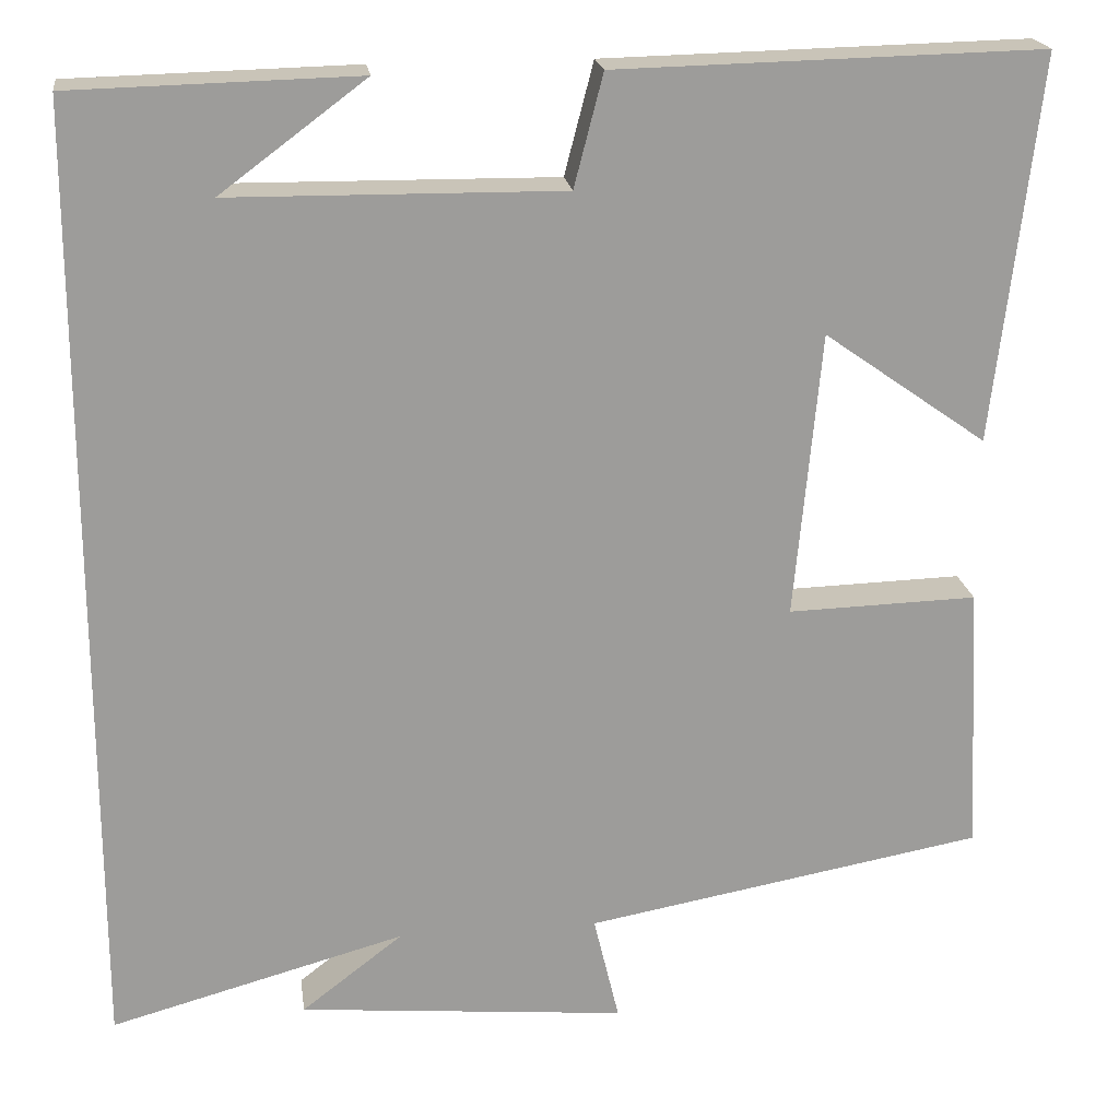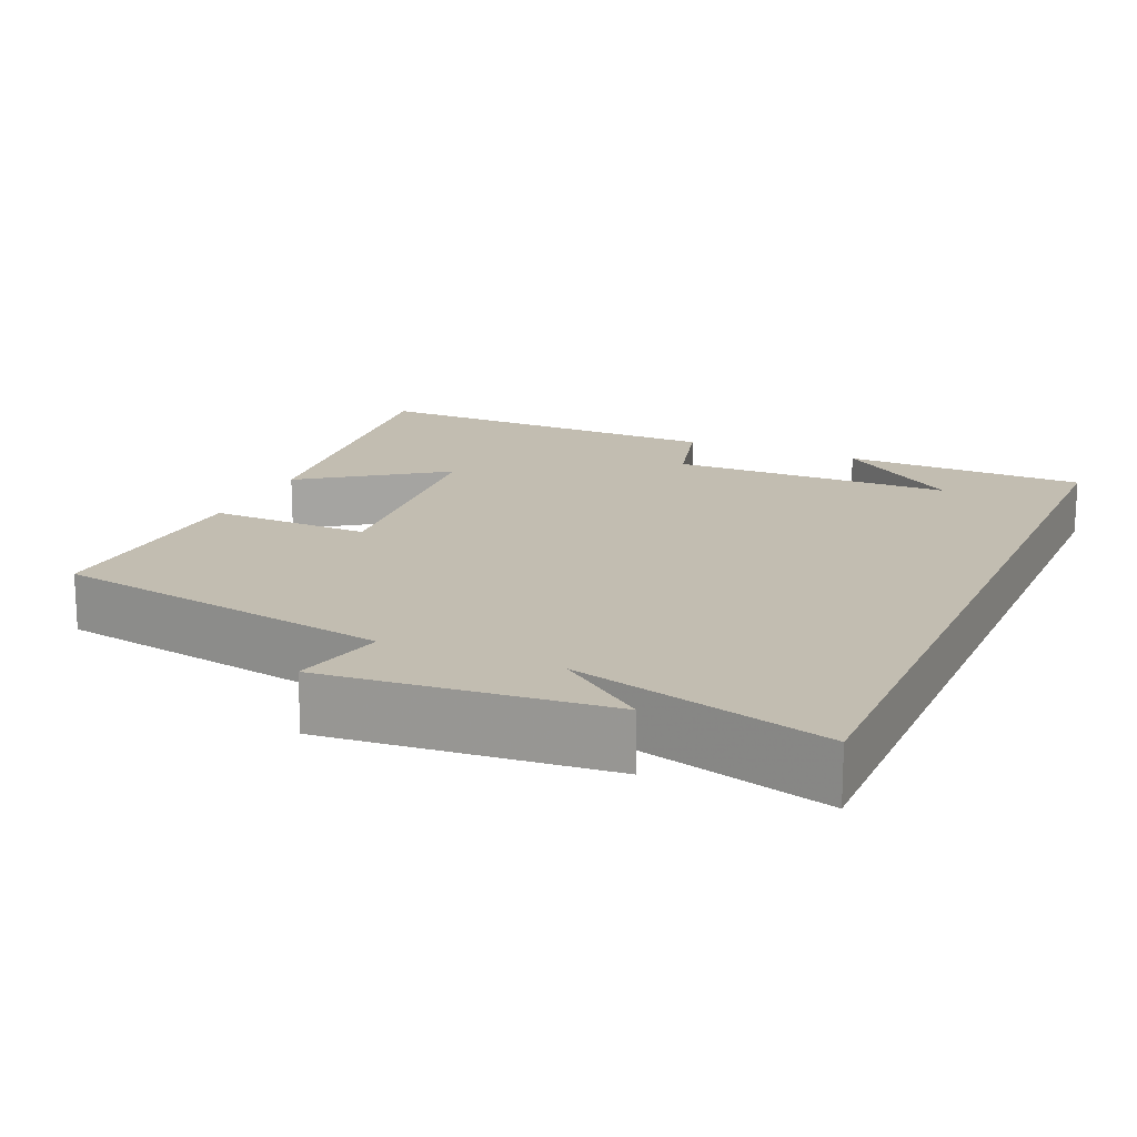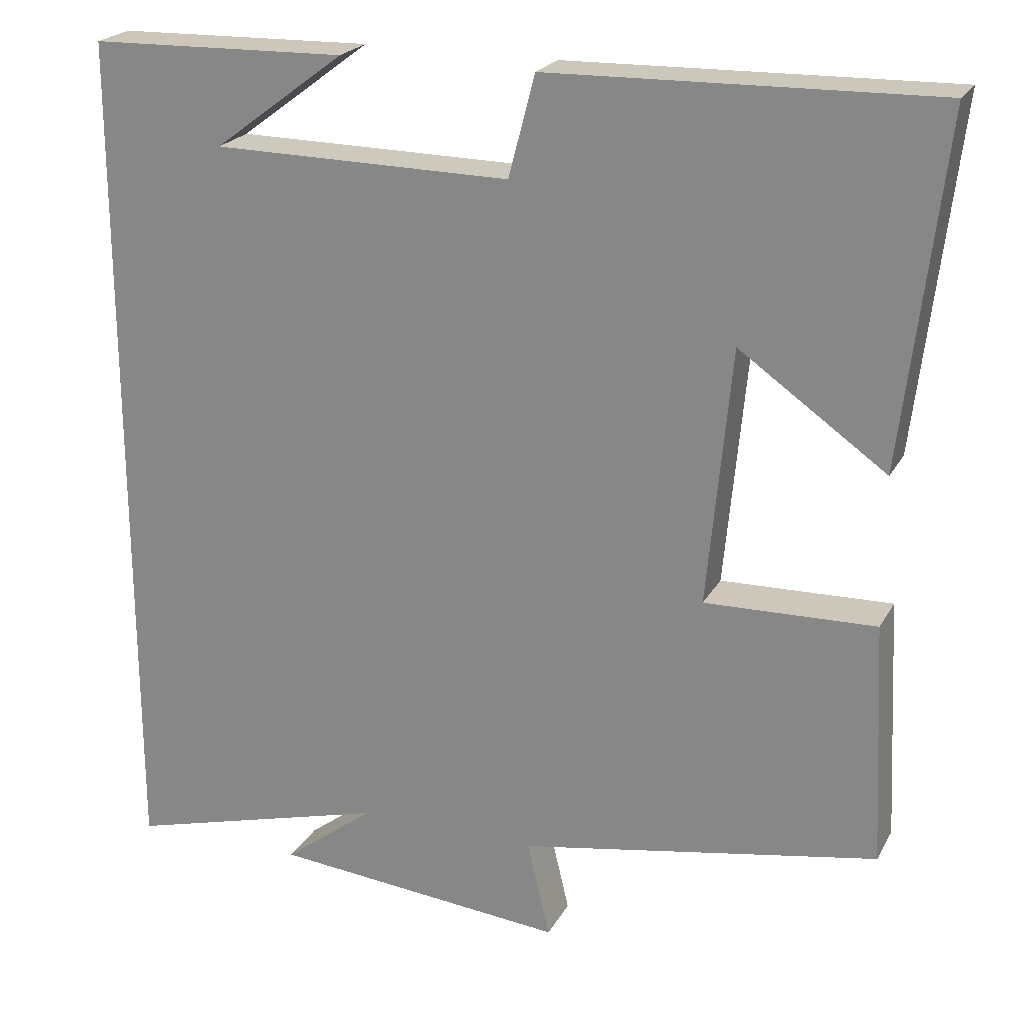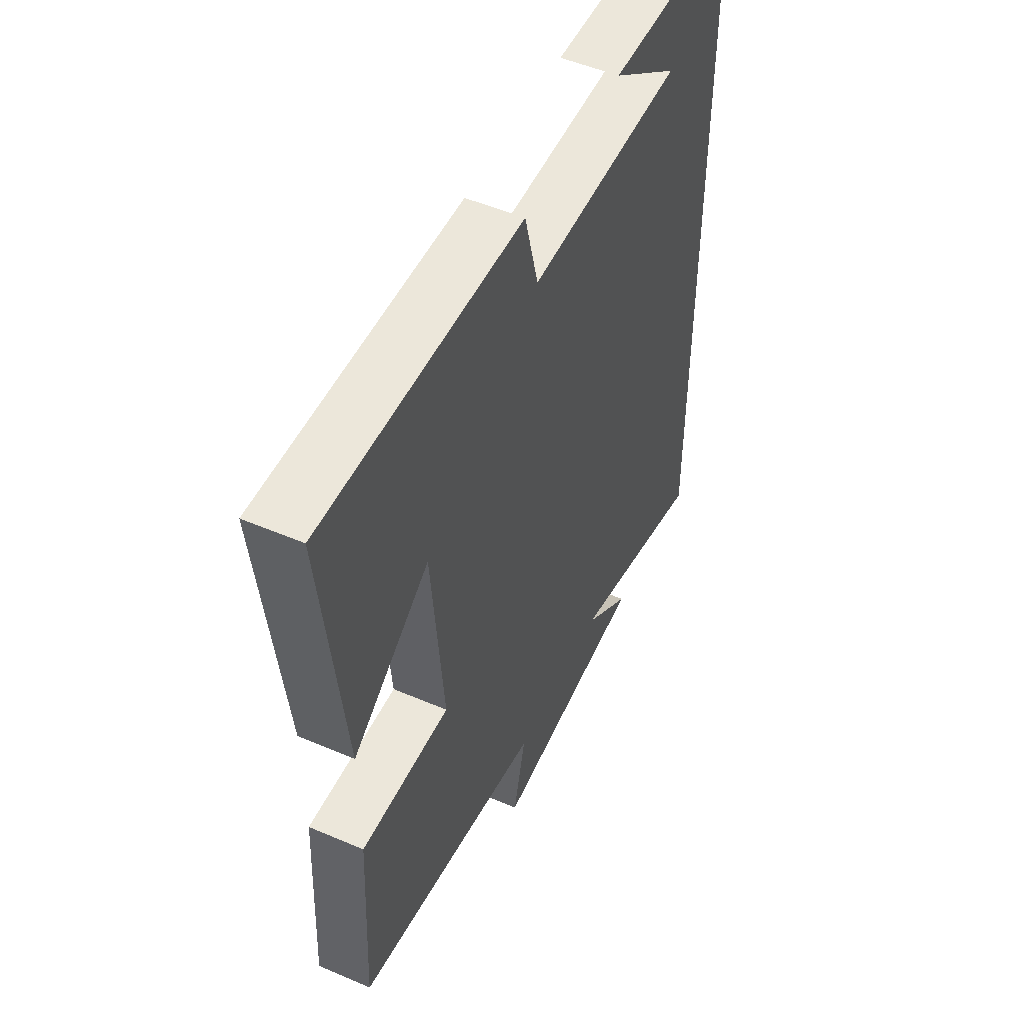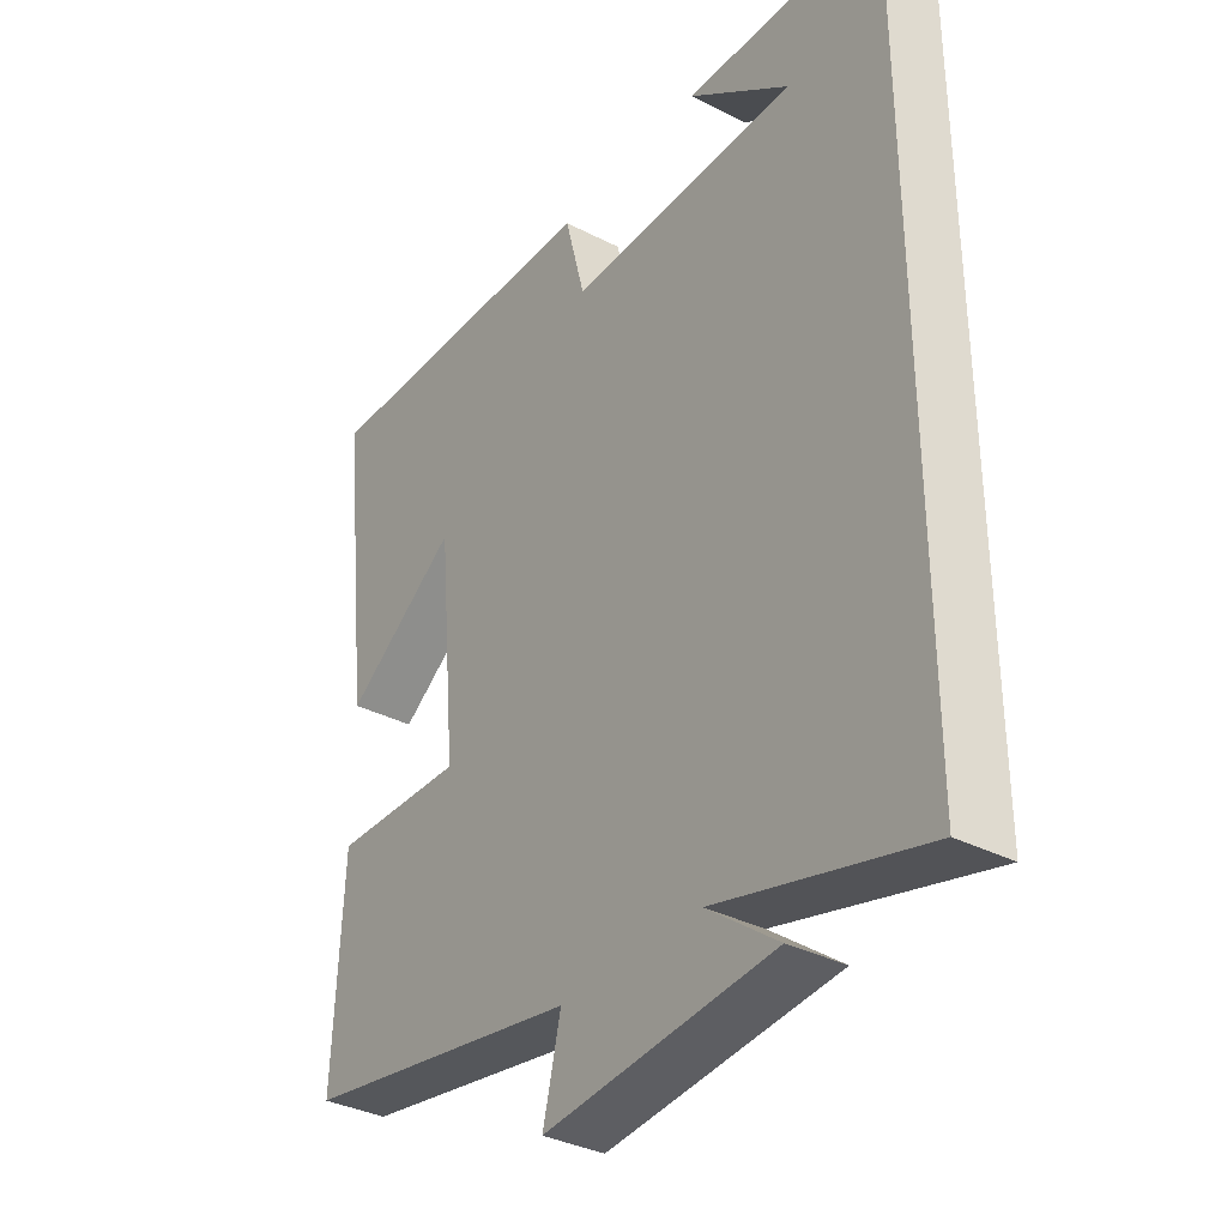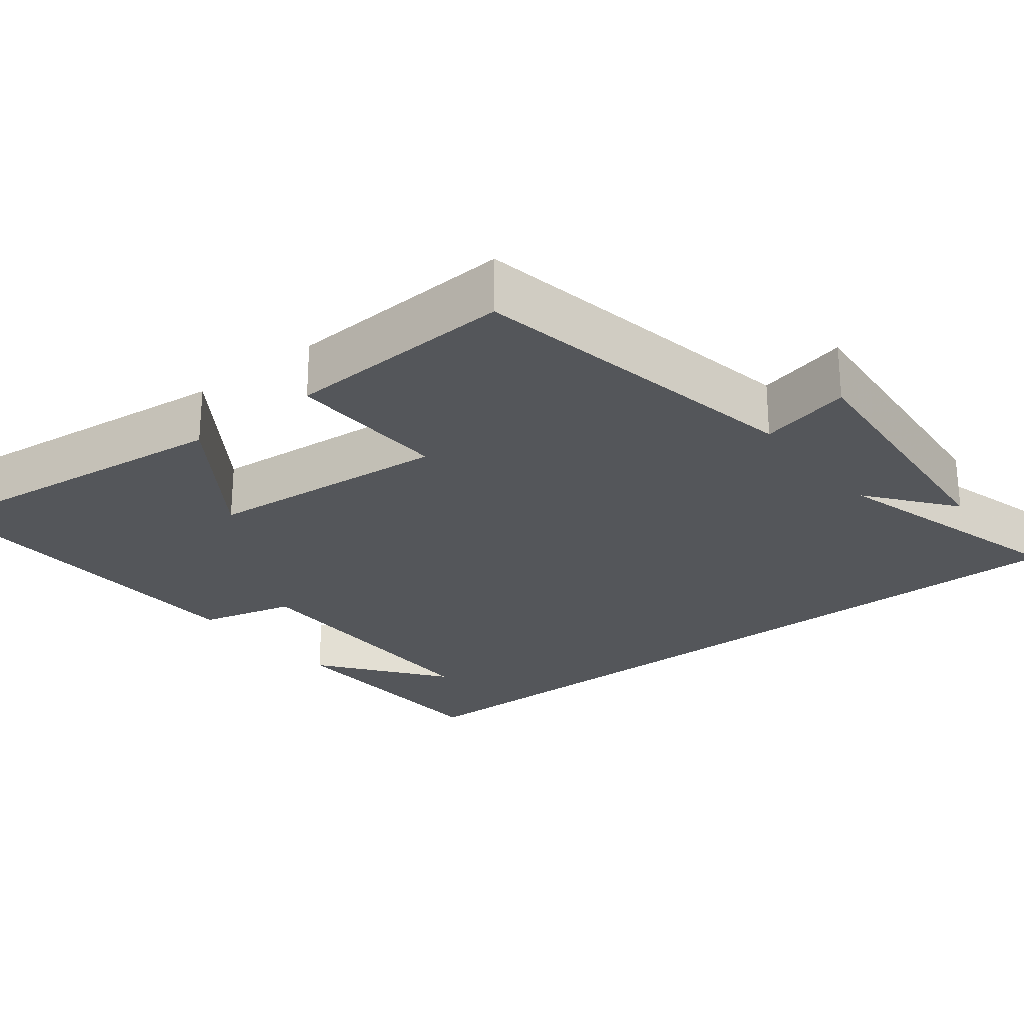
<metadata>
{"format":"obj","ext":"obj","renderer":"f3d","projection":"perspective","resolution":1024,"background":"white","views":[{"elev":20.2,"azim":-7.9,"up":"+Z"},{"elev":16.8,"azim":-156.5,"up":"+Y"},{"elev":22.3,"azim":22.1,"up":"+Z"},{"elev":51.3,"azim":115.0,"up":"+Z"},{"elev":-35.1,"azim":-124.4,"up":"+Z"},{"elev":-25.2,"azim":128.5,"up":"+Y"}]}
</metadata>
<code>
v -0.5 0.07 0.492
v -0.176 0.07 0.5
v -0.341 0.07 0.377
v 0.035 0.07 0.373
v 0.068 0.07 0.5
v 0.551 0.07 0.511
v 0.5 0.07 0.075
v 0.315 0.07 0.205
v 0.285 0.07 -0.119
v 0.5 0.07 -0.113
v 0.515 0.07 -0.419
v 0.062 0.07 -0.5
v 0.091 0.07 -0.622
v -0.281 0.07 -0.588
v -0.166 0.07 -0.5
v -0.5 0.07 -0.591
v -0.5 0 0.492
v -0.176 0 0.5
v -0.341 0 0.377
v 0.035 0 0.373
v 0.068 0 0.5
v 0.551 0 0.511
v 0.5 0 0.075
v 0.315 0 0.205
v 0.285 0 -0.119
v 0.5 0 -0.113
v 0.515 0 -0.419
v 0.062 0 -0.5
v 0.091 0 -0.622
v -0.281 0 -0.588
v -0.166 0 -0.5
v -0.5 0 -0.591
f 15 16 1
f 12 13 14 15
f 9 10 11 12
f 8 9 12 15
f 5 6 7 8
f 4 5 8 15
f 3 4 15
f 1 2 3
f 1 3 15
f 17 32 31
f 31 30 29 28
f 28 27 26 25
f 31 28 25 24
f 24 23 22 21
f 31 24 21 20
f 31 20 19
f 19 18 17
f 31 19 17
f 1 17 18 2
f 2 18 19 3
f 3 19 20 4
f 4 20 21 5
f 5 21 22 6
f 6 22 23 7
f 7 23 24 8
f 8 24 25 9
f 9 25 26 10
f 10 26 27 11
f 11 27 28 12
f 12 28 29 13
f 13 29 30 14
f 14 30 31 15
f 15 31 32 16
f 16 32 17 1

</code>
